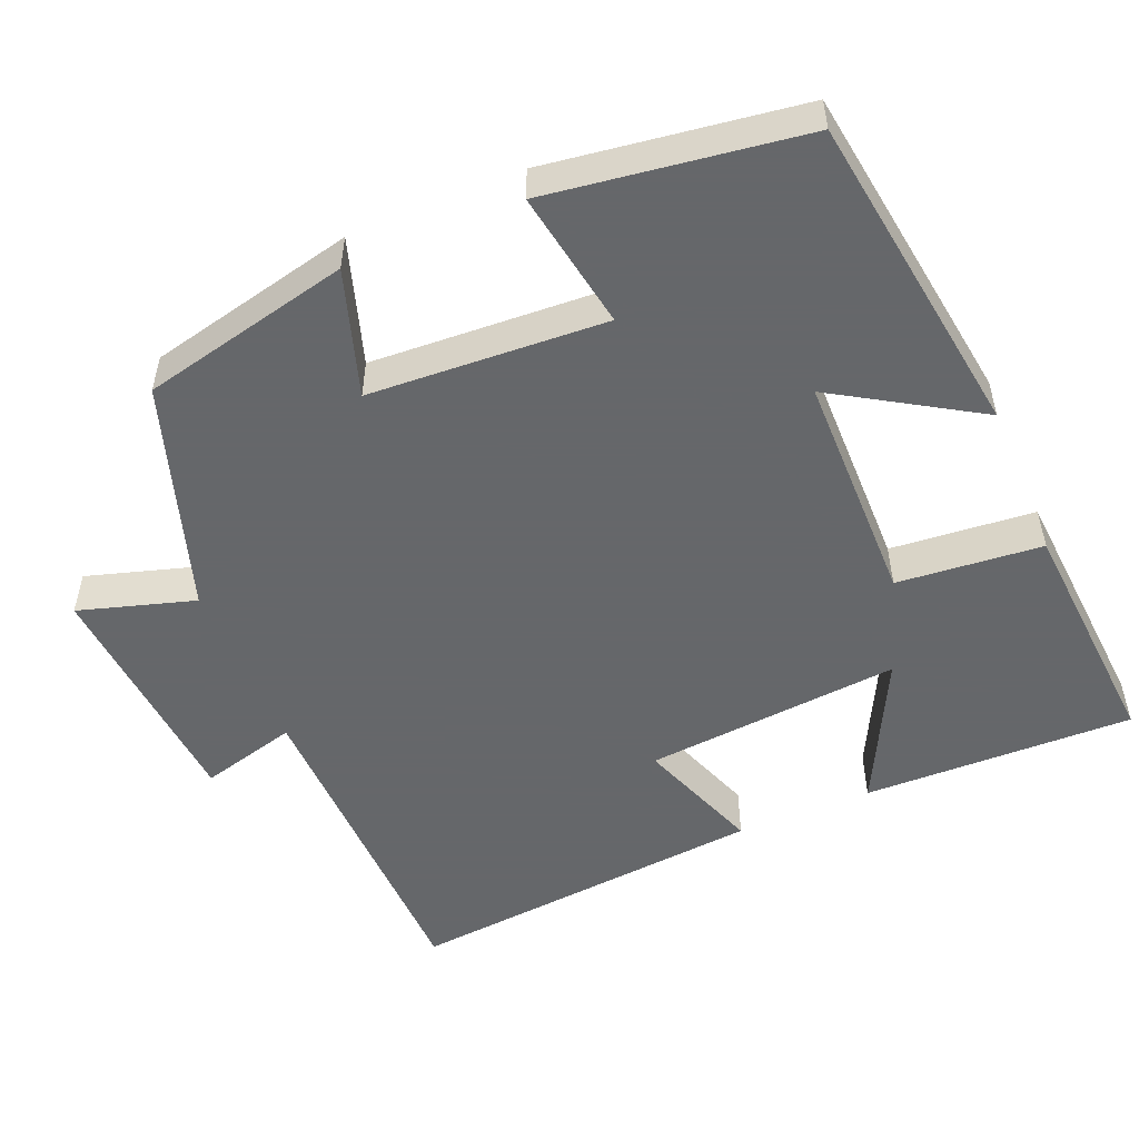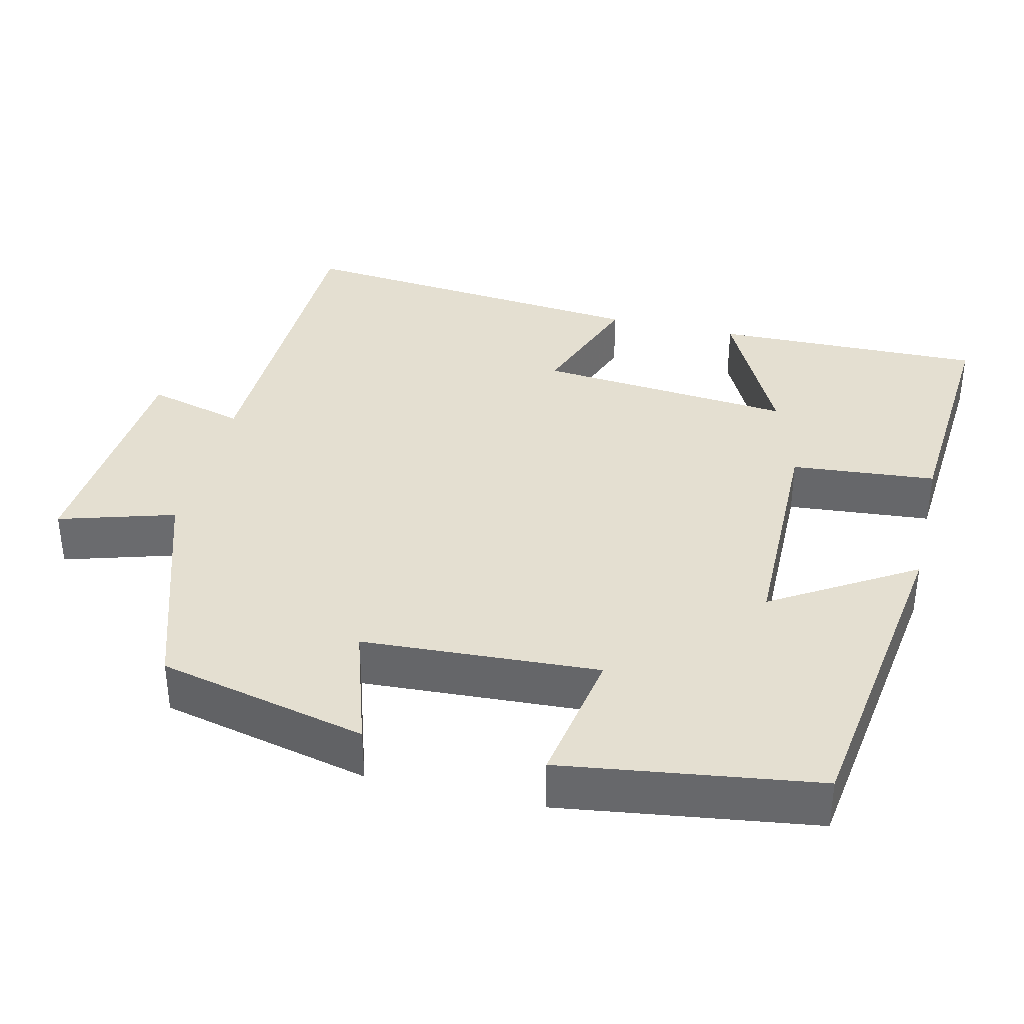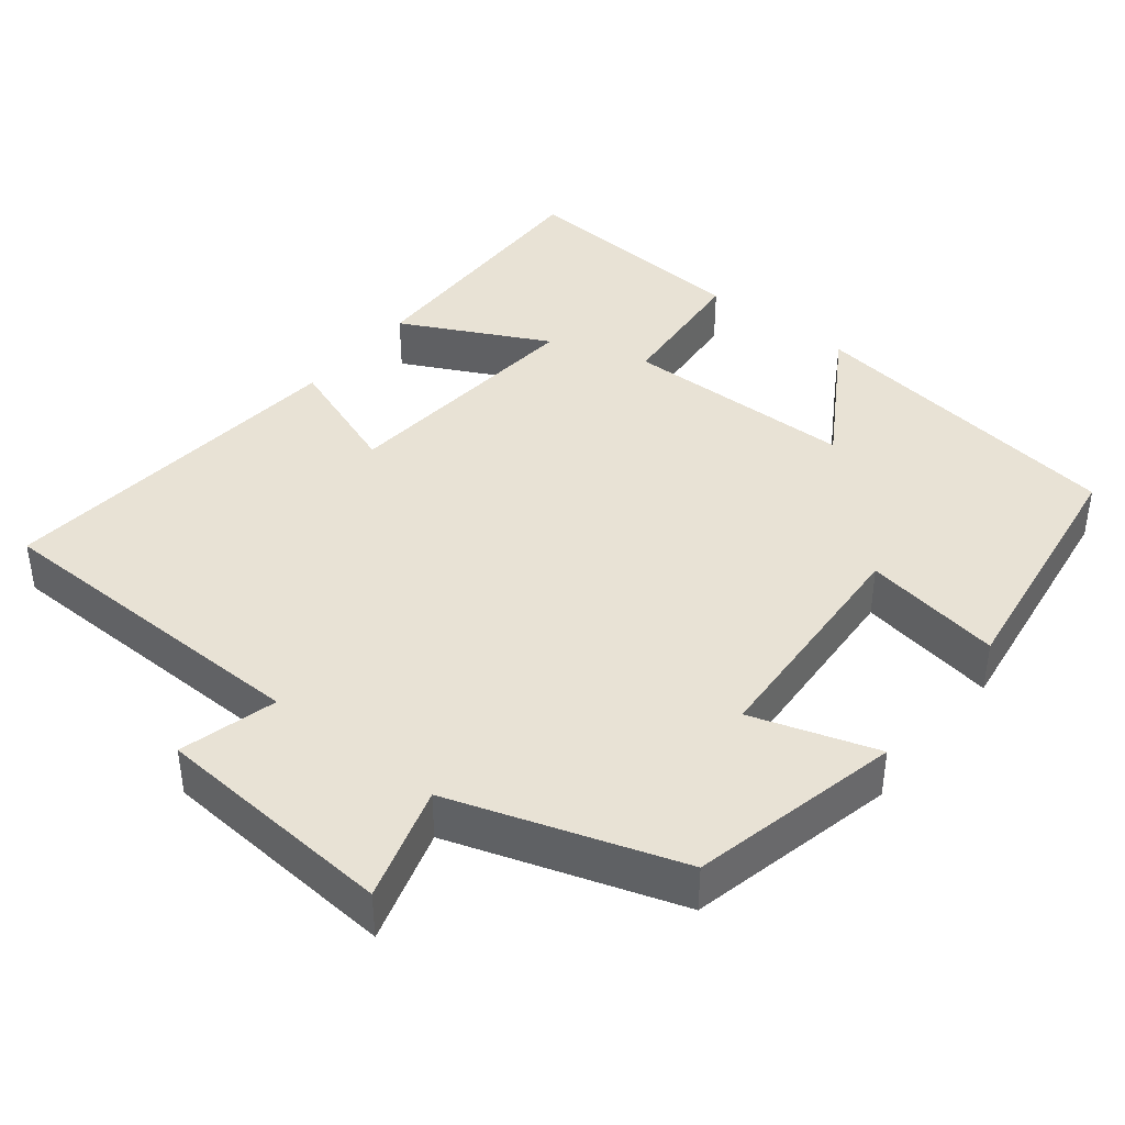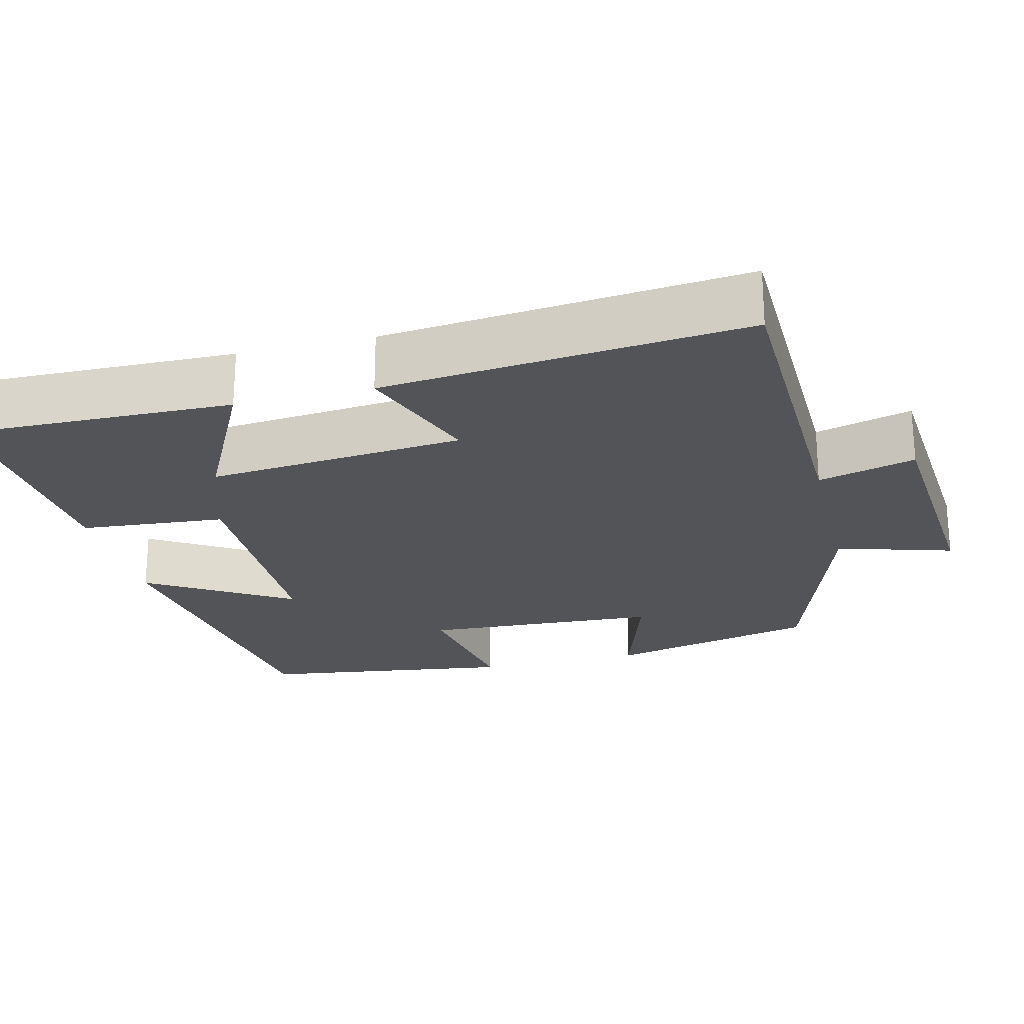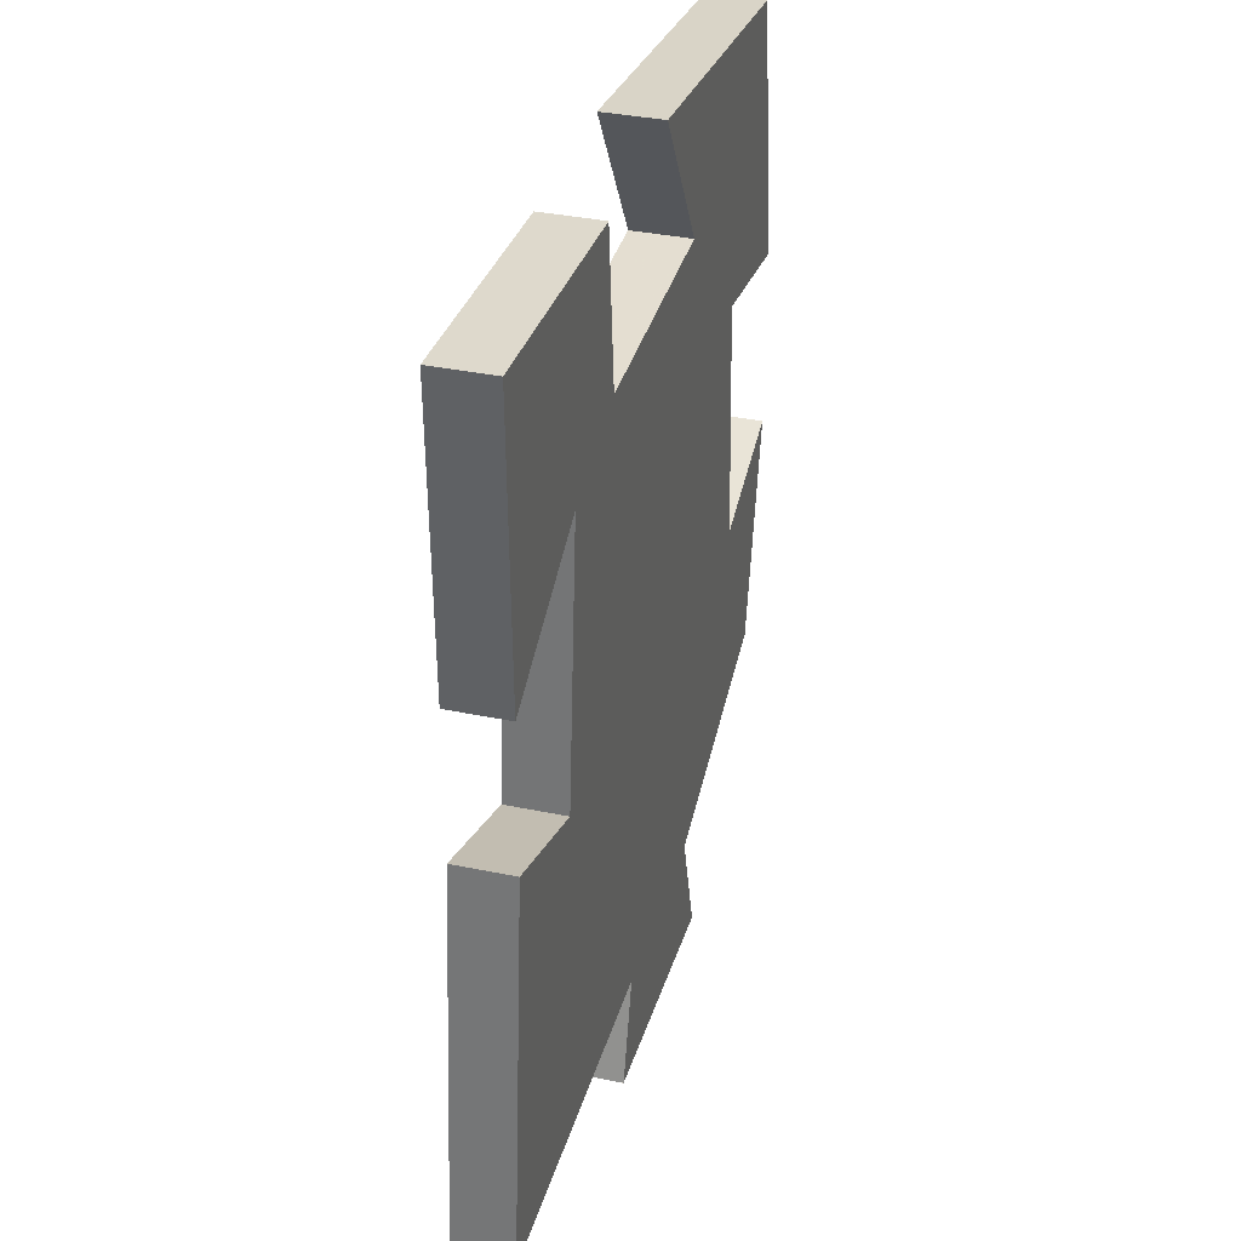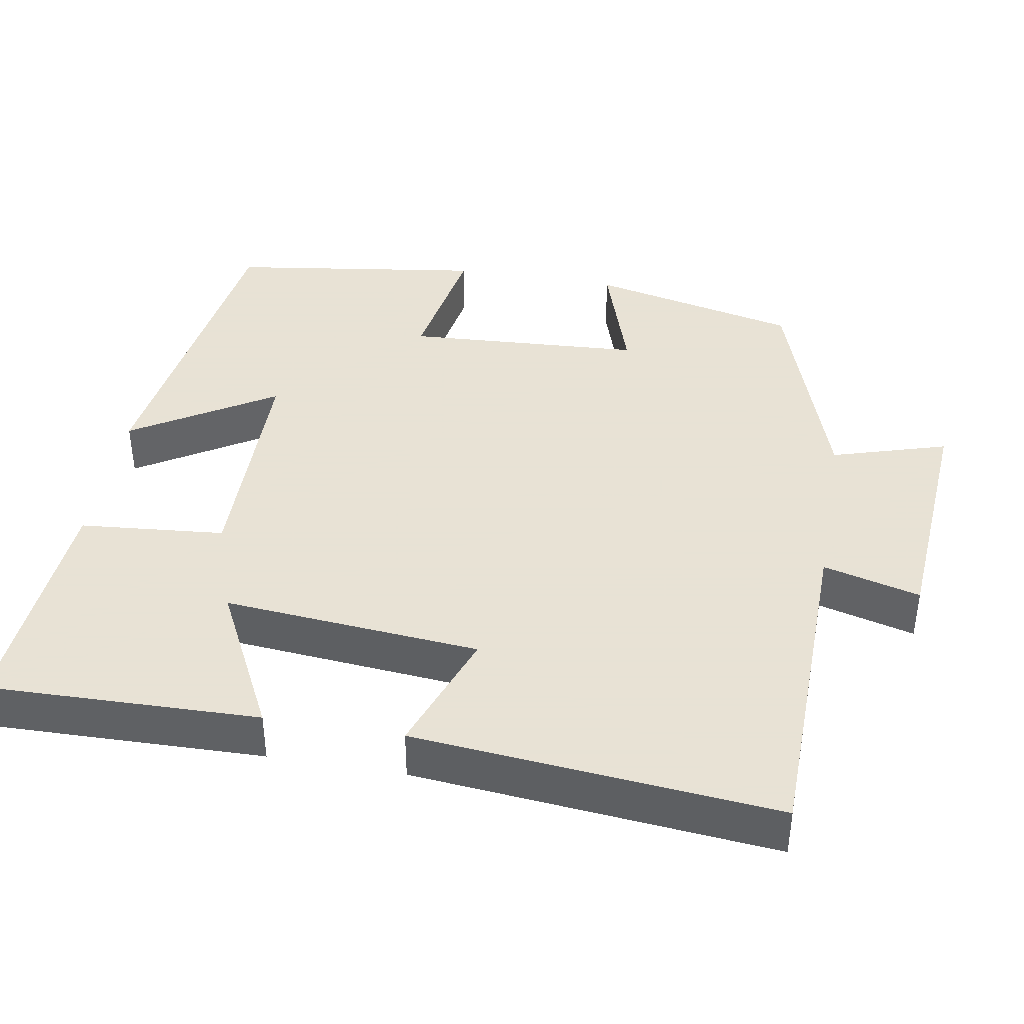
<metadata>
{"format":"obj","ext":"obj","renderer":"f3d","projection":"perspective","resolution":1024,"background":"white","views":[{"elev":-52.0,"azim":-67.2,"up":"+Y"},{"elev":36.8,"azim":-76.5,"up":"+Y"},{"elev":40.7,"azim":-141.5,"up":"+Y"},{"elev":-23.6,"azim":104.1,"up":"+Y"},{"elev":35.9,"azim":105.3,"up":"+Z"},{"elev":40.6,"azim":99.8,"up":"+Y"}]}
</metadata>
<code>
v 0.508 0.07 0.523
v 0.5 0.07 0.166
v 0.306 0.07 0.264
v 0.336 0.07 -0.074
v 0.5 0.07 -0.014
v 0.545 0.07 -0.491
v 0.103 0.07 -0.5
v 0.137 0.07 -0.628
v -0.183 0.07 -0.652
v -0.137 0.07 -0.5
v -0.437 0.07 -0.401
v -0.5 0.07 -0.125
v -0.335 0.07 -0.178
v -0.317 0.07 0.134
v -0.5 0.07 0.103
v -0.452 0.07 0.439
v -0.02 0.07 0.5
v -0.135 0.07 0.313
v 0.173 0.07 0.309
v 0.19 0.07 0.5
v 0.508 0 0.523
v 0.5 0 0.166
v 0.306 0 0.264
v 0.336 0 -0.074
v 0.5 0 -0.014
v 0.545 0 -0.491
v 0.103 0 -0.5
v 0.137 0 -0.628
v -0.183 0 -0.652
v -0.137 0 -0.5
v -0.437 0 -0.401
v -0.5 0 -0.125
v -0.335 0 -0.178
v -0.317 0 0.134
v -0.5 0 0.103
v -0.452 0 0.439
v -0.02 0 0.5
v -0.135 0 0.313
v 0.173 0 0.309
v 0.19 0 0.5
f 19 20 1
f 15 16 17 18
f 14 15 18 19
f 13 14 19
f 10 11 12 13
f 10 13 19
f 7 8 9 10
f 4 5 6 7
f 3 4 7 10
f 1 2 3
f 19 1 3
f 3 10 19
f 21 40 39
f 38 37 36 35
f 39 38 35 34
f 39 34 33
f 33 32 31 30
f 39 33 30
f 30 29 28 27
f 27 26 25 24
f 30 27 24 23
f 23 22 21
f 23 21 39
f 39 30 23
f 1 21 22 2
f 2 22 23 3
f 3 23 24 4
f 4 24 25 5
f 5 25 26 6
f 6 26 27 7
f 7 27 28 8
f 8 28 29 9
f 9 29 30 10
f 10 30 31 11
f 11 31 32 12
f 12 32 33 13
f 13 33 34 14
f 14 34 35 15
f 15 35 36 16
f 16 36 37 17
f 17 37 38 18
f 18 38 39 19
f 19 39 40 20
f 20 40 21 1

</code>
